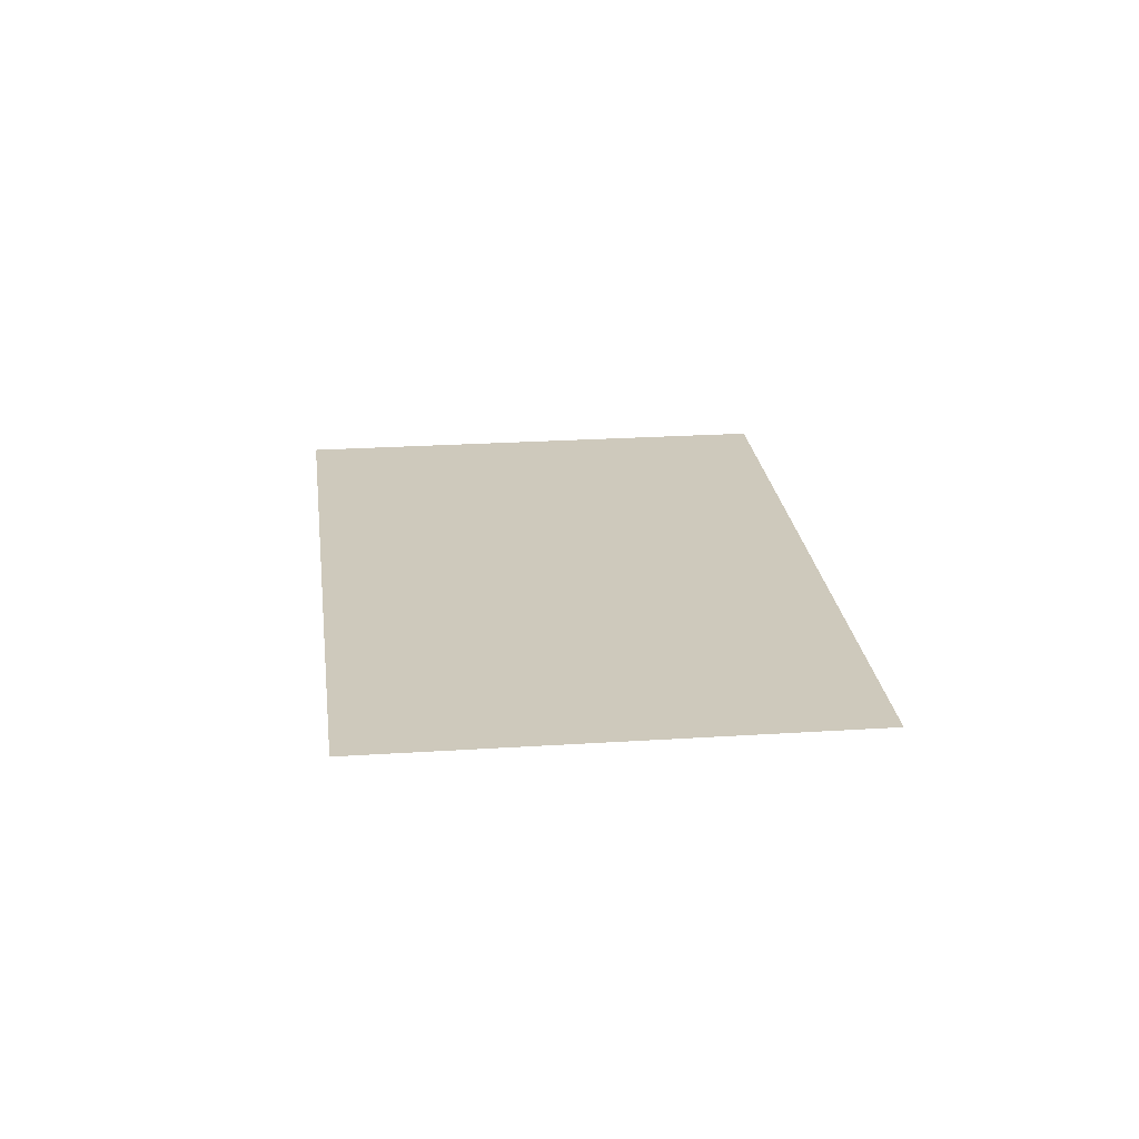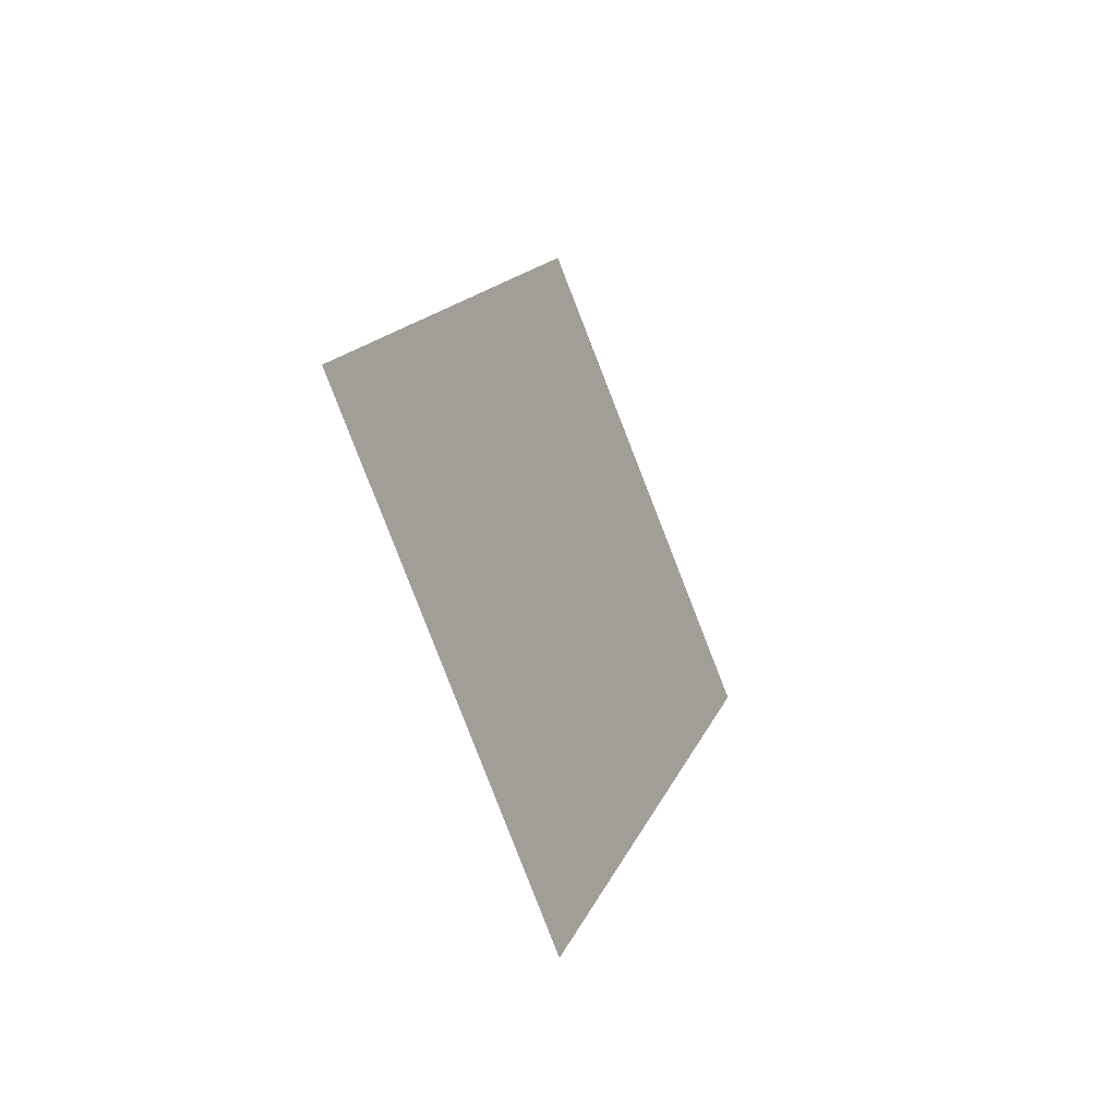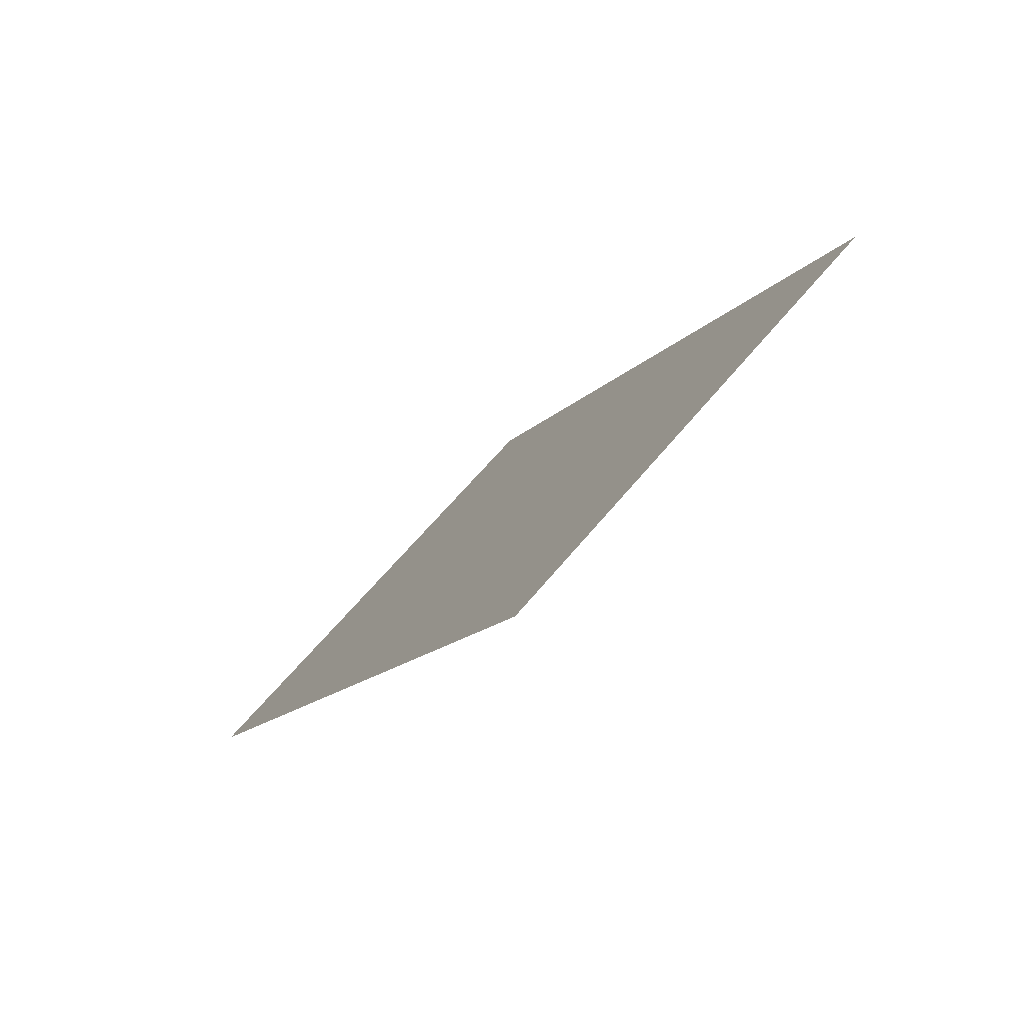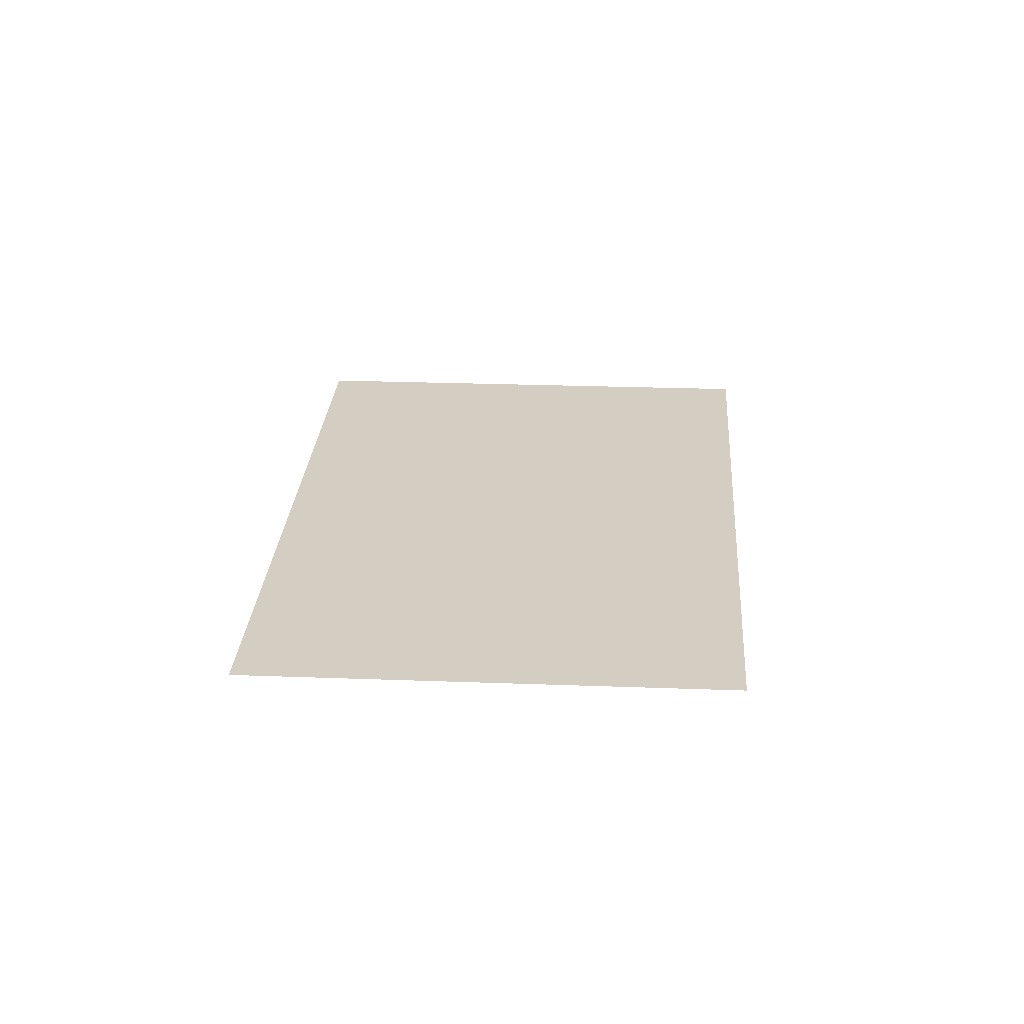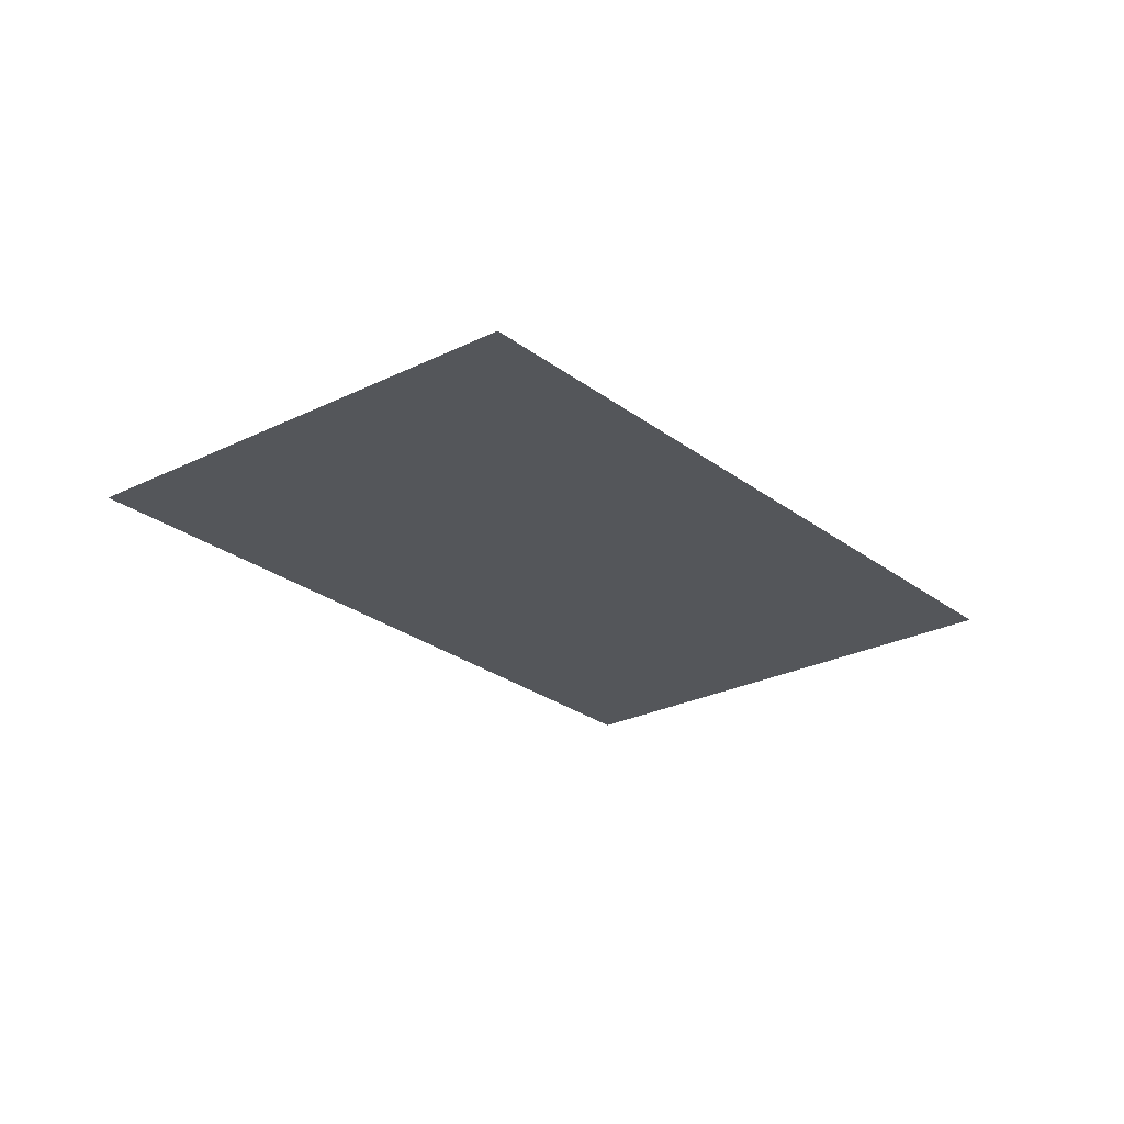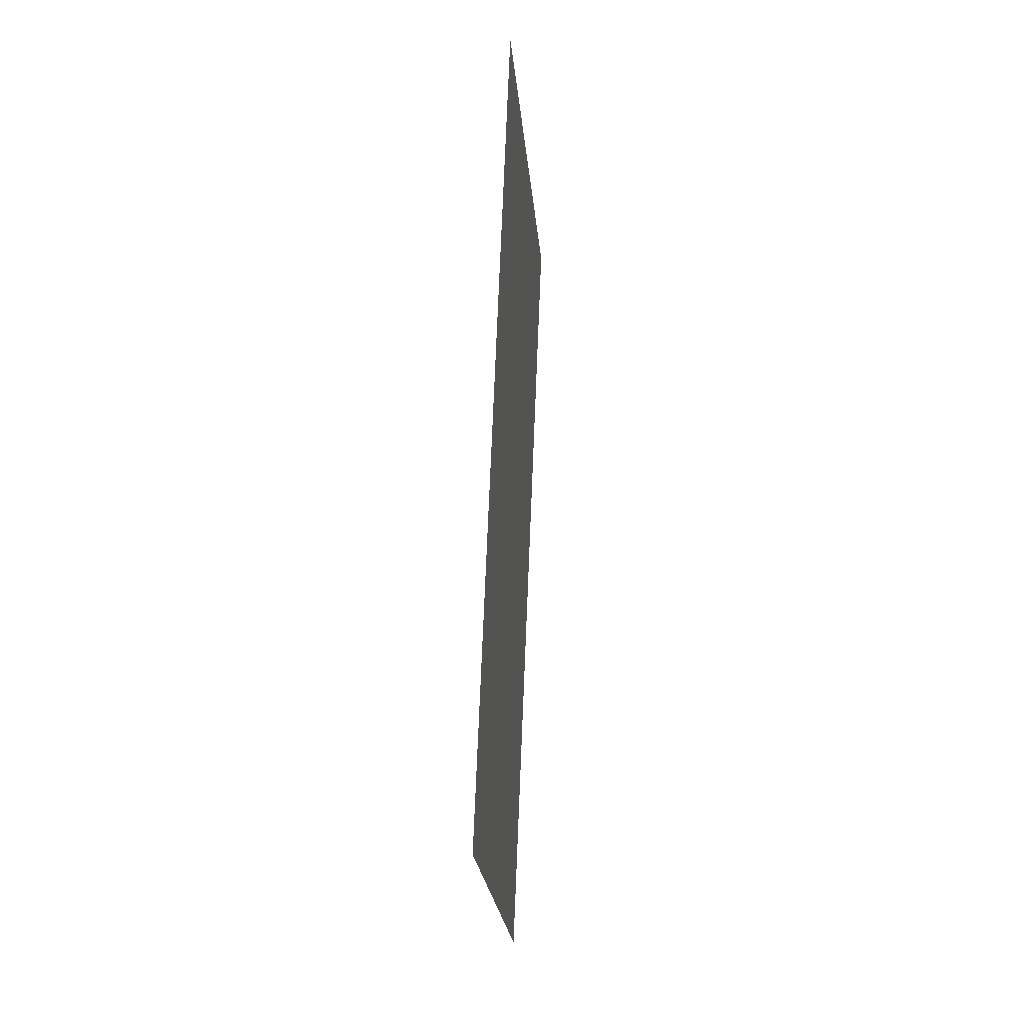
<metadata>
{"format":"obj","ext":"obj","renderer":"f3d","projection":"perspective","resolution":1024,"background":"white","views":[{"elev":22.3,"azim":-153.6,"up":"+Y"},{"elev":-47.1,"azim":-64.5,"up":"+Z"},{"elev":-79.5,"azim":-136.9,"up":"+Z"},{"elev":24.7,"azim":-143.5,"up":"+Y"},{"elev":-25.1,"azim":72.2,"up":"+Y"},{"elev":14.4,"azim":-85.3,"up":"+Z"}]}
</metadata>
<code>
g VMtl2201
v 82.16 0.215 37.56
v -82.16 -0.215 -37.56
v -0.3615 -0.342 -90.34
v 0.3615 0.342 90.34
f 3 2 1
f 4 1 2

</code>
